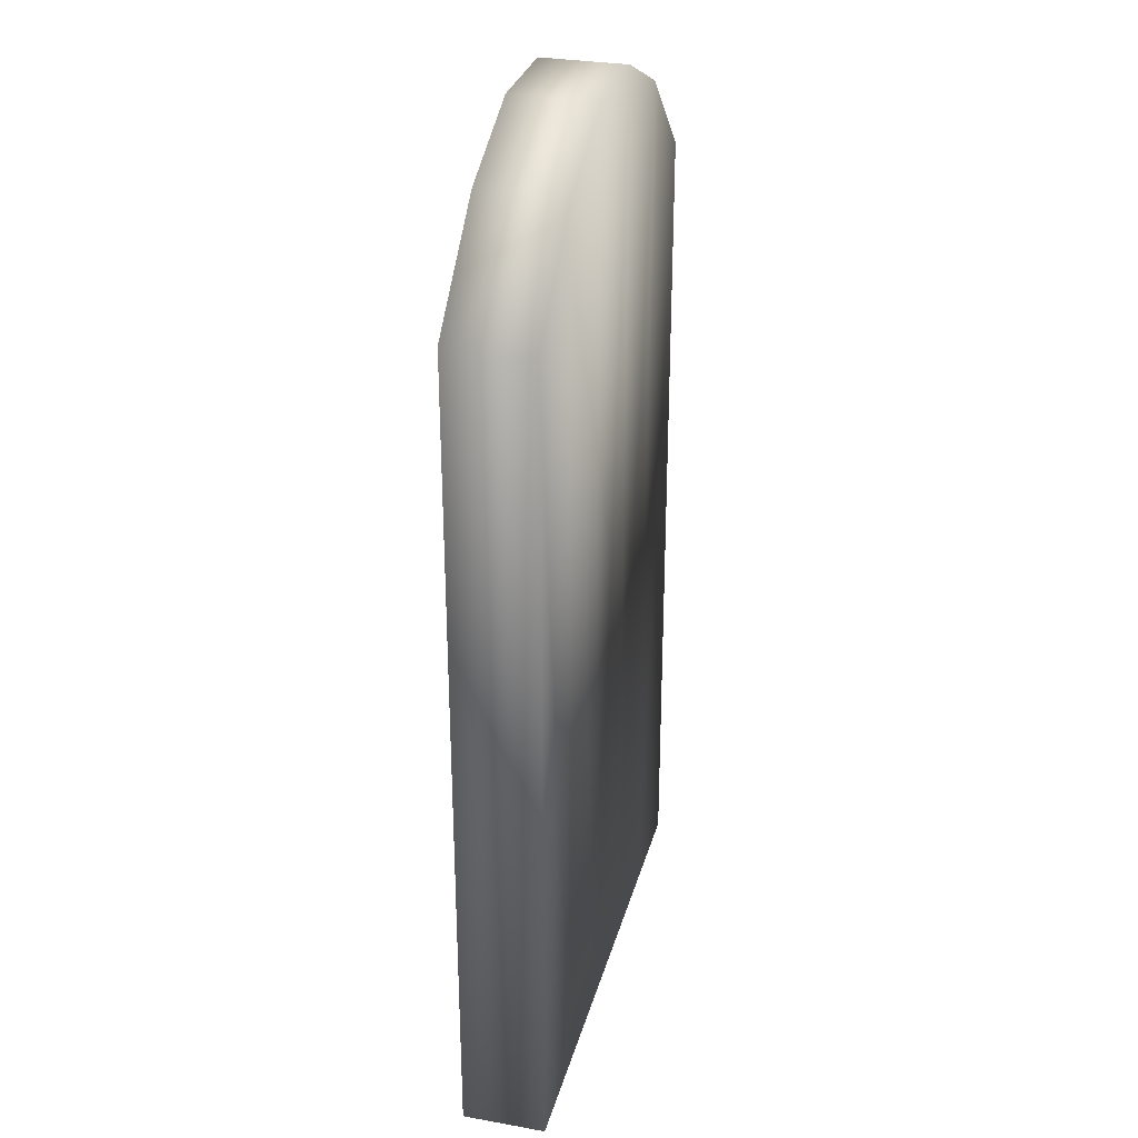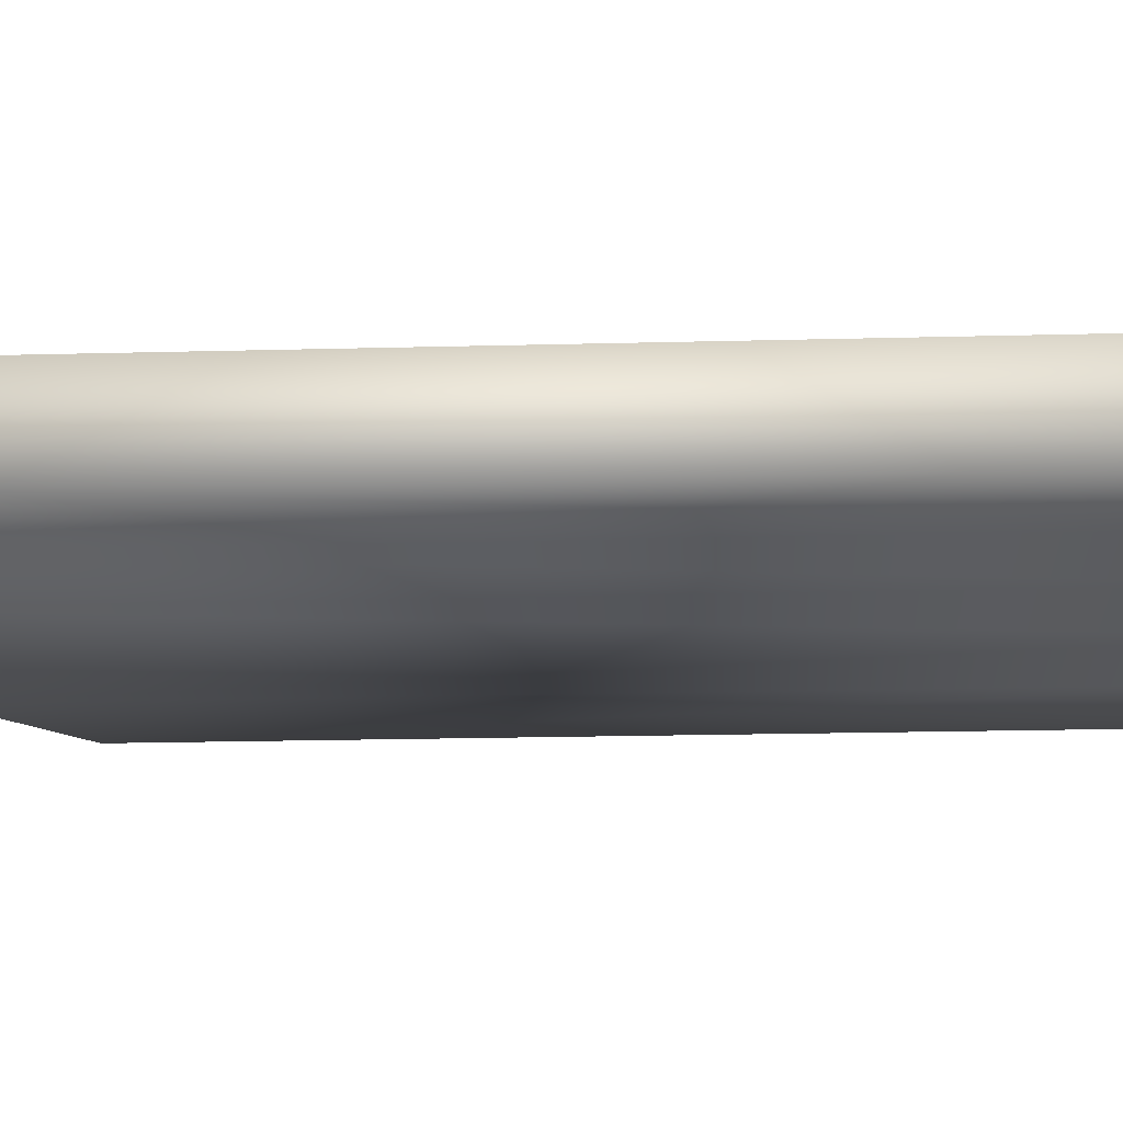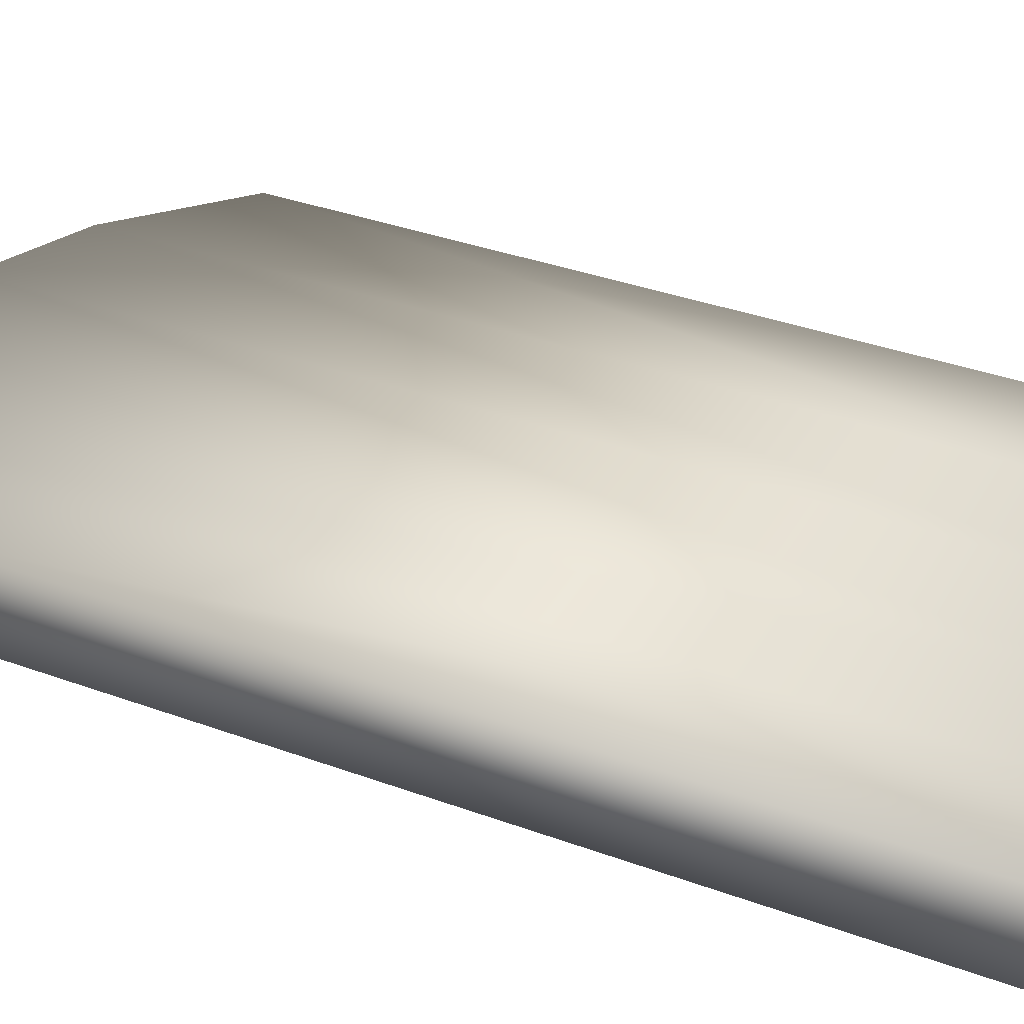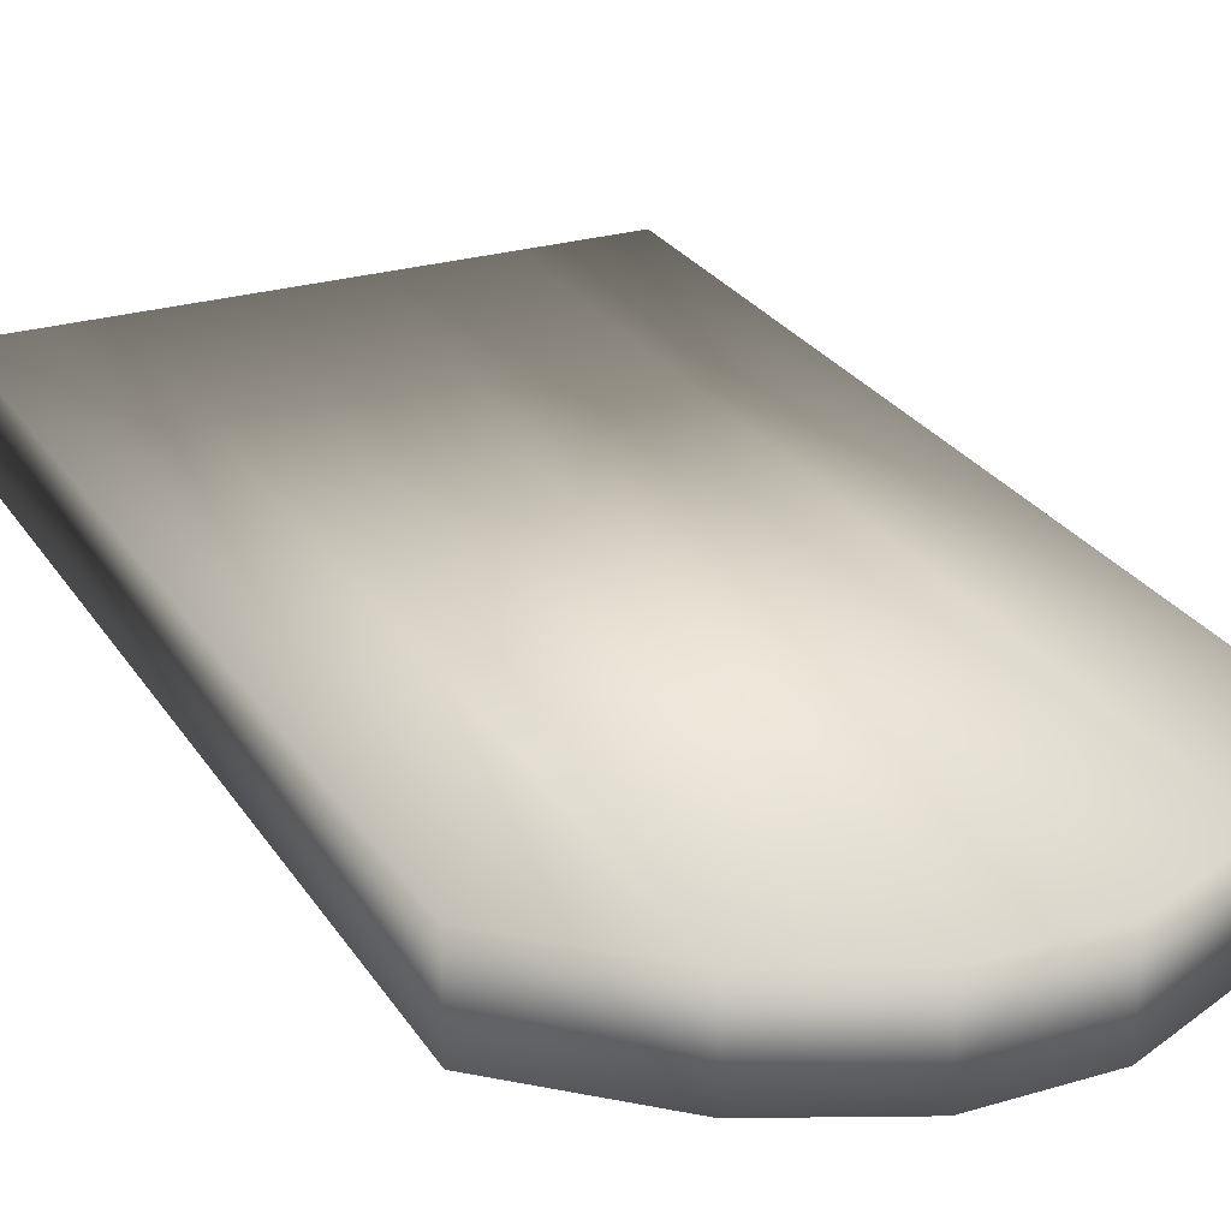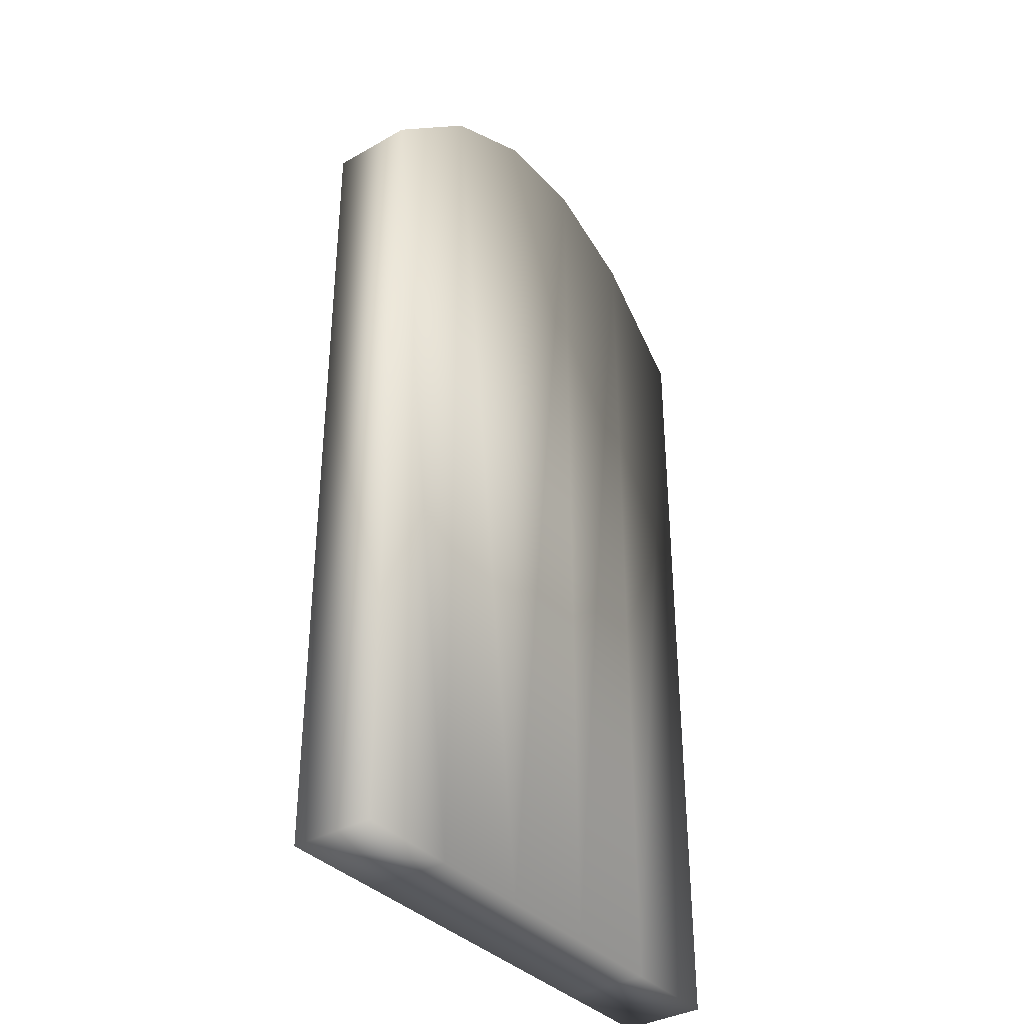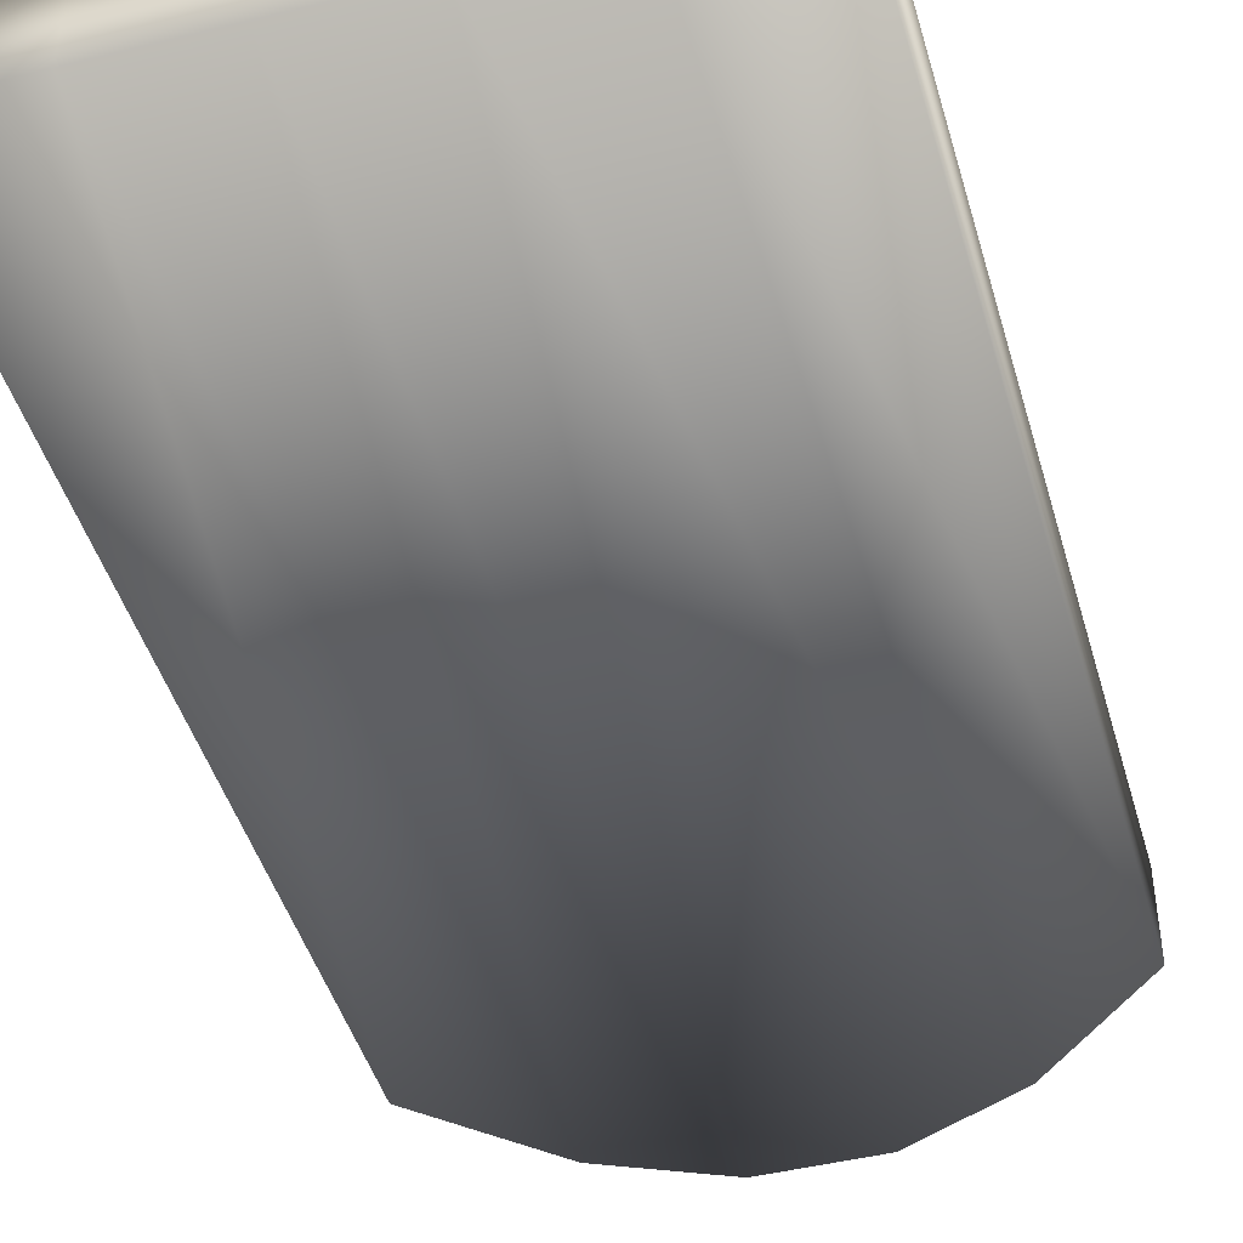
<metadata>
{"format":"obj","ext":"obj","renderer":"f3d","projection":"perspective","resolution":1024,"background":"white","views":[{"elev":30.5,"azim":104.5,"up":"+Y"},{"elev":-19.7,"azim":-87.2,"up":"+Z"},{"elev":35.9,"azim":-64.3,"up":"+Z"},{"elev":26.1,"azim":154.7,"up":"+Z"},{"elev":-36.2,"azim":126.7,"up":"+Y"},{"elev":-45.4,"azim":15.9,"up":"+Z"}]}
</metadata>
<code>
o obj.roundedDoor.000_Cube
v 0.5125 -0.9138 0.08353
v -0.5125 -0.9138 0.08353
v -0.5125 -0.9138 -0.08353
v 0.5125 -0.9138 -0.08353
v 0.5125 0.7513 0.08353
v -0.5125 0.7513 0.08353
v -0.5125 0.7513 -0.08353
v 0.5125 0.7513 -0.08353
v 0.3075 -0.9138 0.08353
v 0.1025 -0.9138 0.08353
v -0.1025 -0.9138 0.08353
v -0.3075 -0.9138 0.08353
v -0.3075 -0.9138 -0.08353
v -0.1025 -0.9138 -0.08353
v 0.1025 -0.9138 -0.08353
v 0.3075 -0.9138 -0.08353
v 0.3075 0.942 0.08353
v 0.1025 1.035 0.08353
v -0.1025 1.035 0.08353
v -0.3075 0.942 0.08353
v -0.3075 0.942 -0.08353
v -0.1025 1.035 -0.08353
v 0.1025 1.035 -0.08353
v 0.3075 0.942 -0.08353
f 12 3 13
f 20 7 6
f 12 6 2
f 6 3 2
f 16 8 4
f 1 8 5
f 7 13 3
f 21 14 13
f 22 15 14
f 15 24 16
f 5 9 1
f 17 10 9
f 18 11 10
f 11 20 12
f 5 24 17
f 17 23 18
f 18 22 19
f 19 21 20
f 1 16 4
f 9 15 16
f 10 14 15
f 11 13 14
f 12 2 3
f 20 21 7
f 12 20 6
f 6 7 3
f 16 24 8
f 1 4 8
f 7 21 13
f 21 22 14
f 22 23 15
f 15 23 24
f 5 17 9
f 17 18 10
f 18 19 11
f 11 19 20
f 5 8 24
f 17 24 23
f 18 23 22
f 19 22 21
f 1 9 16
f 9 10 15
f 10 11 14
f 11 12 13

</code>
